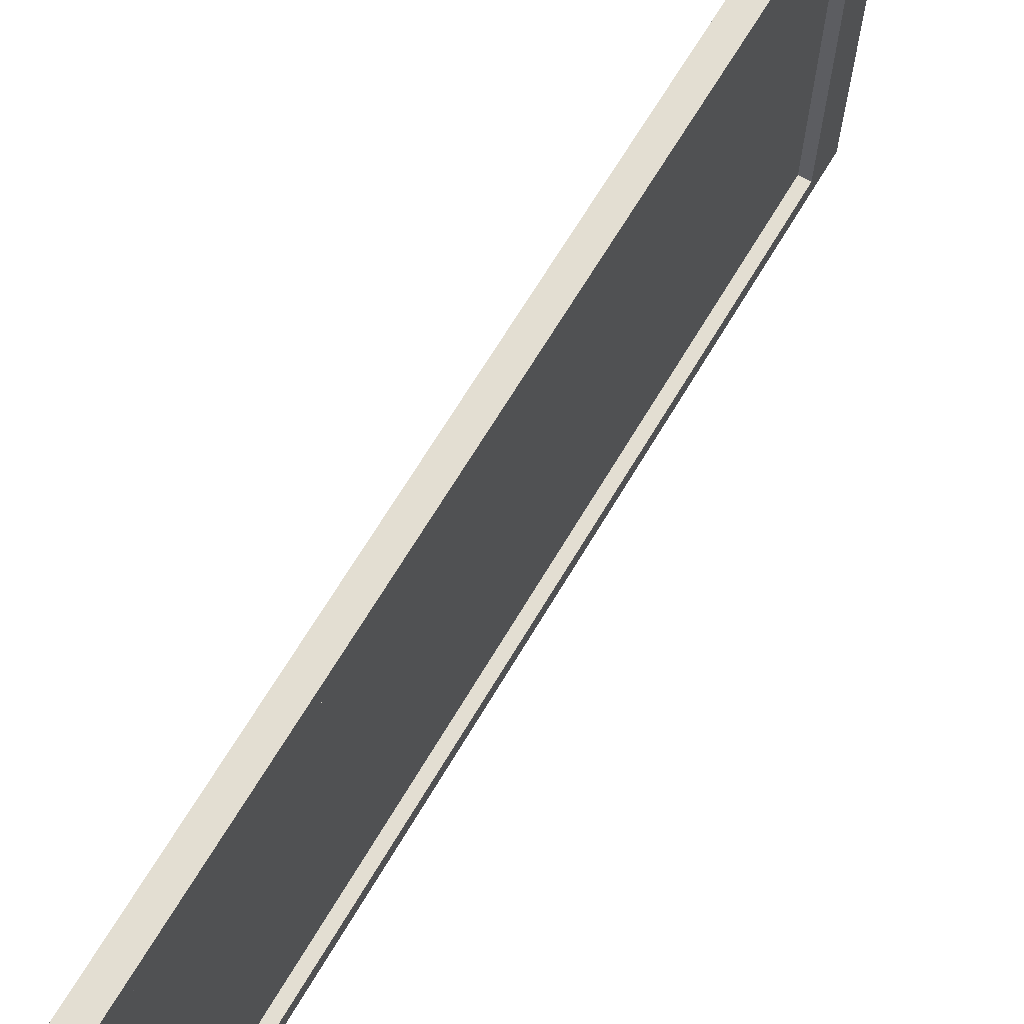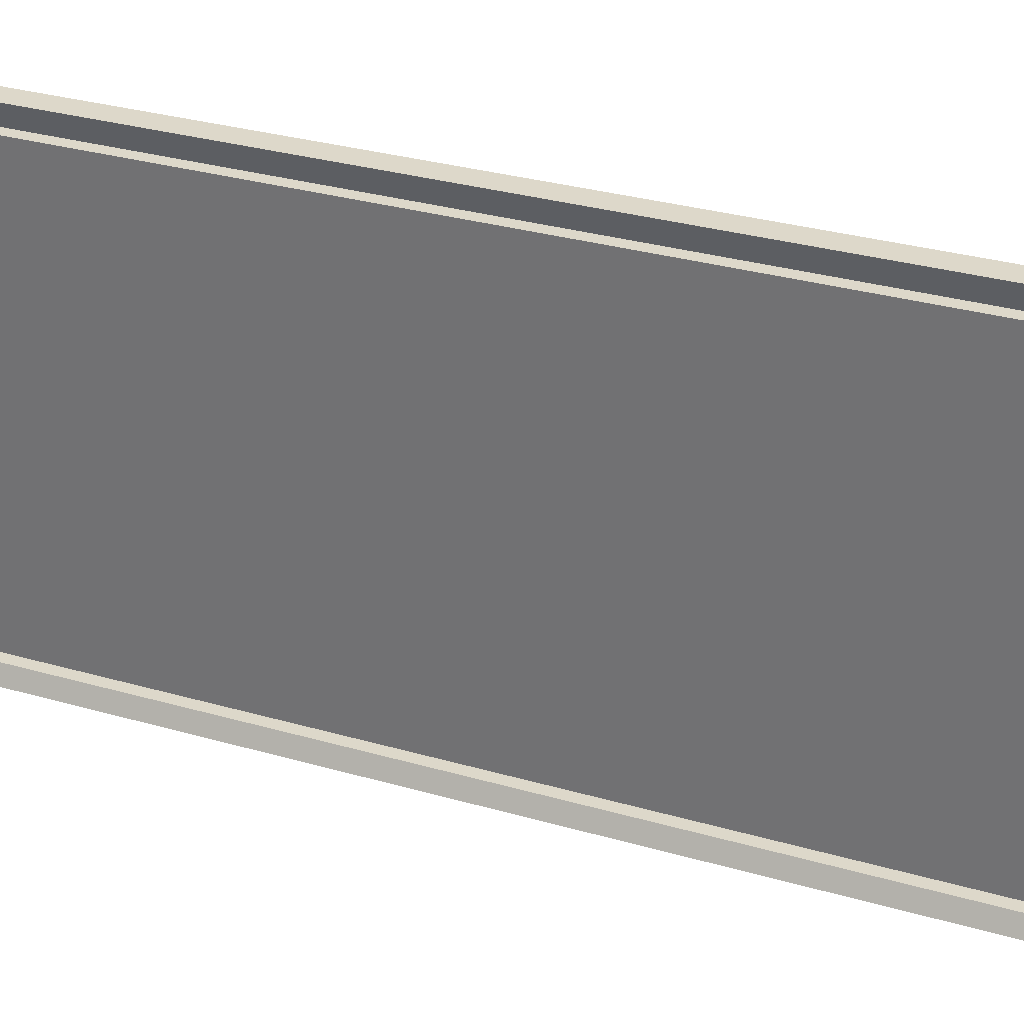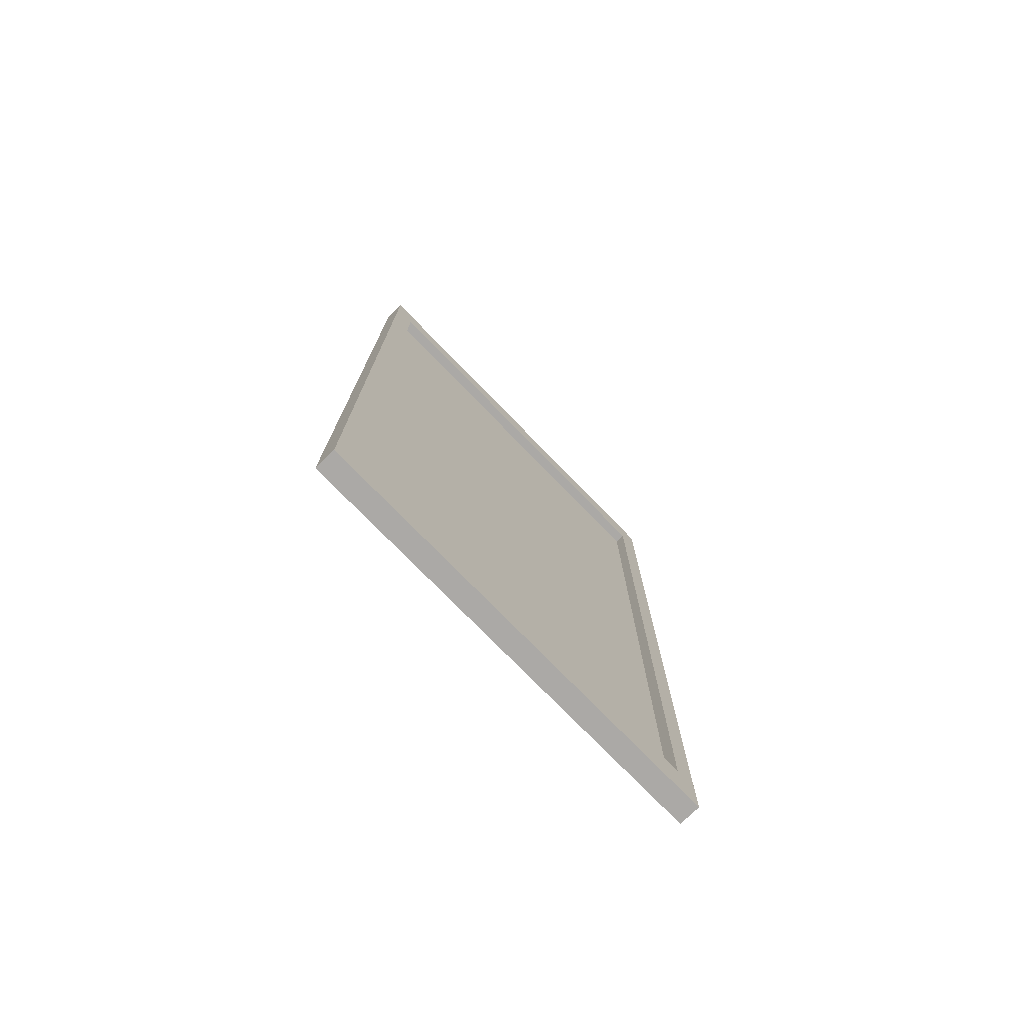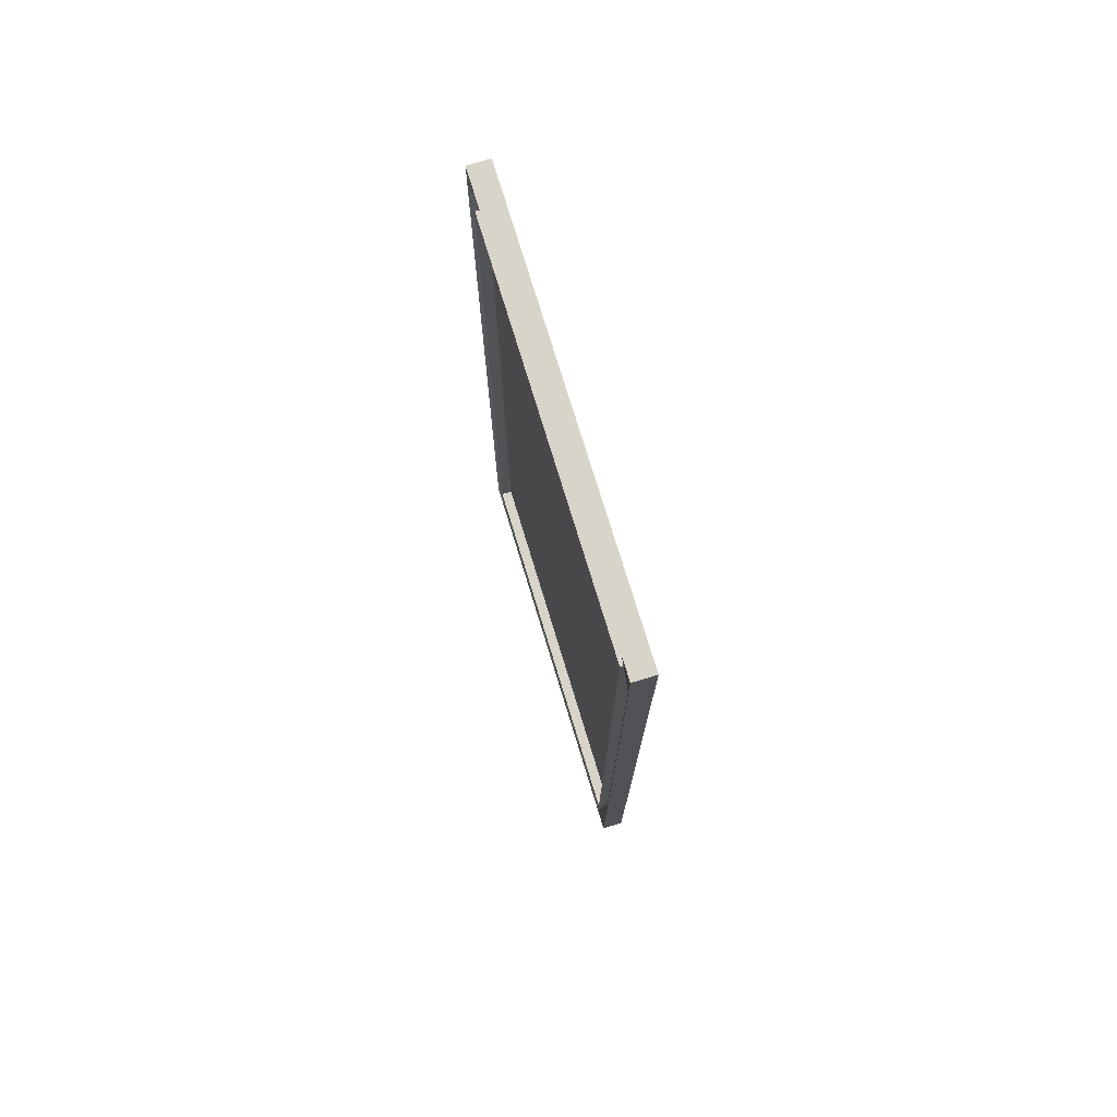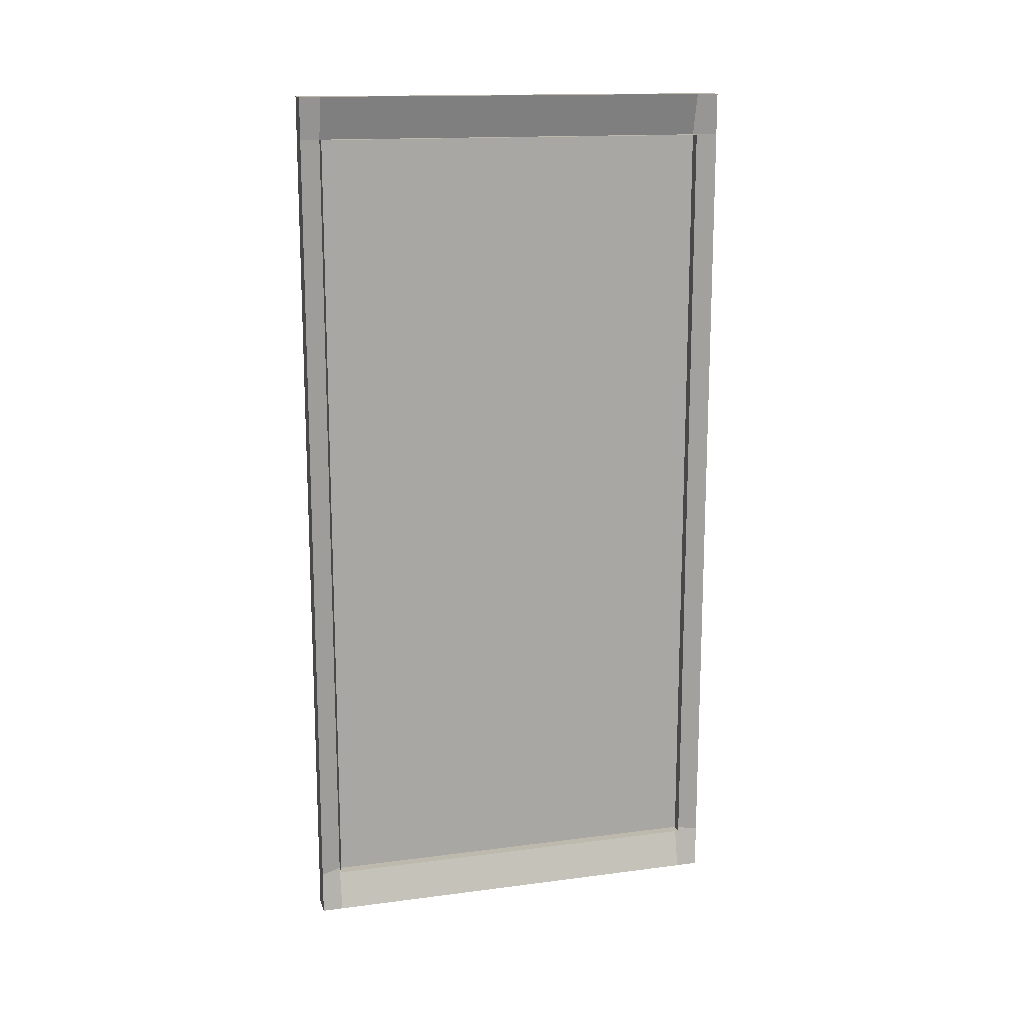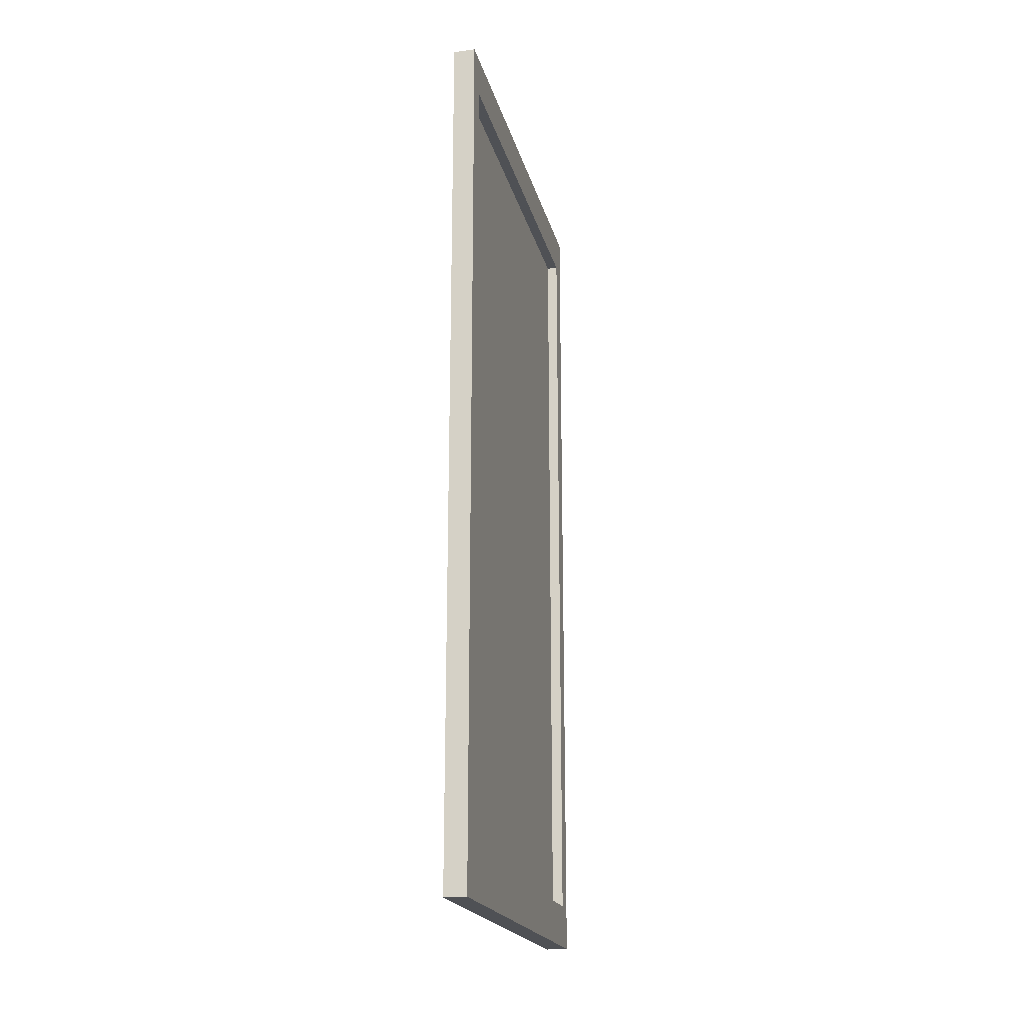
<metadata>
{"format":"obj","ext":"obj","renderer":"f3d","projection":"perspective","resolution":1024,"background":"white","views":[{"elev":67.6,"azim":30.8,"up":"+Z"},{"elev":31.0,"azim":-67.5,"up":"+Z"},{"elev":-75.6,"azim":44.2,"up":"+Y"},{"elev":75.0,"azim":-16.9,"up":"+Y"},{"elev":15.0,"azim":-105.5,"up":"+Y"},{"elev":-20.0,"azim":13.2,"up":"+Y"}]}
</metadata>
<code>
o Cube
v 1 4 -1
v 1 0 -1
v 1 4 1
v 1 0 1
v 0.9 4 -1
v 0.9 0 -1
v 0.9 4 1
v 0.9 0 1
v 0.9 0 0.9
v 1 4 0.9
v 0.9 4 0.9
v 1 0 0.9
v 0.9 4 -0.905
v 1 0 -0.905
v 0.9 0 -0.905
v 1 4 -0.905
v 1 0.2 -1
v 0.9 0.2 1
v 1 0.2 1
v 0.9 0.2 -1
v 1 0.2 0.9
v 0.95 0.2 0.9
v 1 0.2 -0.905
v 0.95 0.2 -0.905
v 0.9 3.81 1
v 1 3.81 -1
v 1 3.81 1
v 0.9 3.81 -1
v 1 3.81 0.9
v 0.95 3.81 0.9
v 1 3.81 -0.905
v 0.95 3.81 -0.905
v 0.9 3.81 0.9
v 0.9 0.2 0.9
v 0.9 3.81 -0.905
v 0.9 0.2 -0.905
f 10 11 7 3
f 27 3 7 25
f 32 13 5 28
f 9 12 4 8
f 29 10 3 27
f 28 5 1 26
f 31 16 10 29
f 15 14 12 9
f 25 7 11 30
f 16 13 11 10
f 1 5 13 16
f 6 2 14 15
f 26 1 16 31
f 30 11 13 32
f 9 22 24 15
f 2 17 23 14
f 8 18 22 9
f 14 23 21 12
f 6 20 17 2
f 12 21 19 4
f 15 24 20 6
f 4 19 18 8
f 17 26 31 23
f 18 25 30 22
f 31 29 33 35
f 20 28 26 17
f 21 29 27 19
f 24 32 28 20
f 19 27 25 18
f 23 31 35 36
f 29 21 34 33
f 21 23 36 34
f 22 30 32 24

</code>
